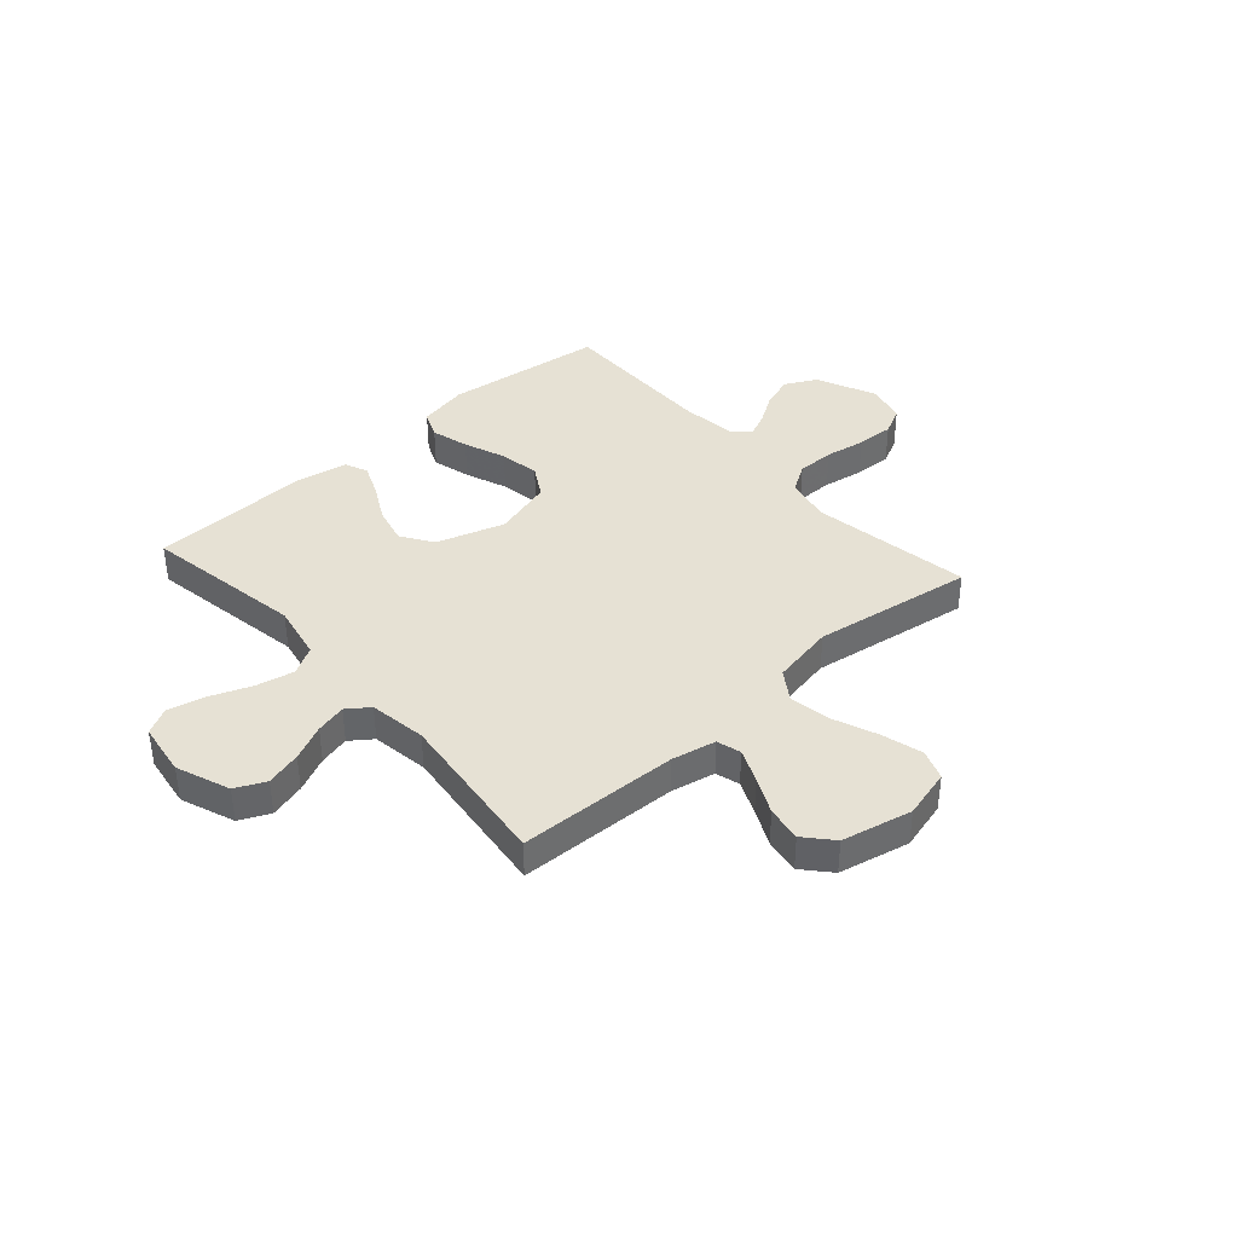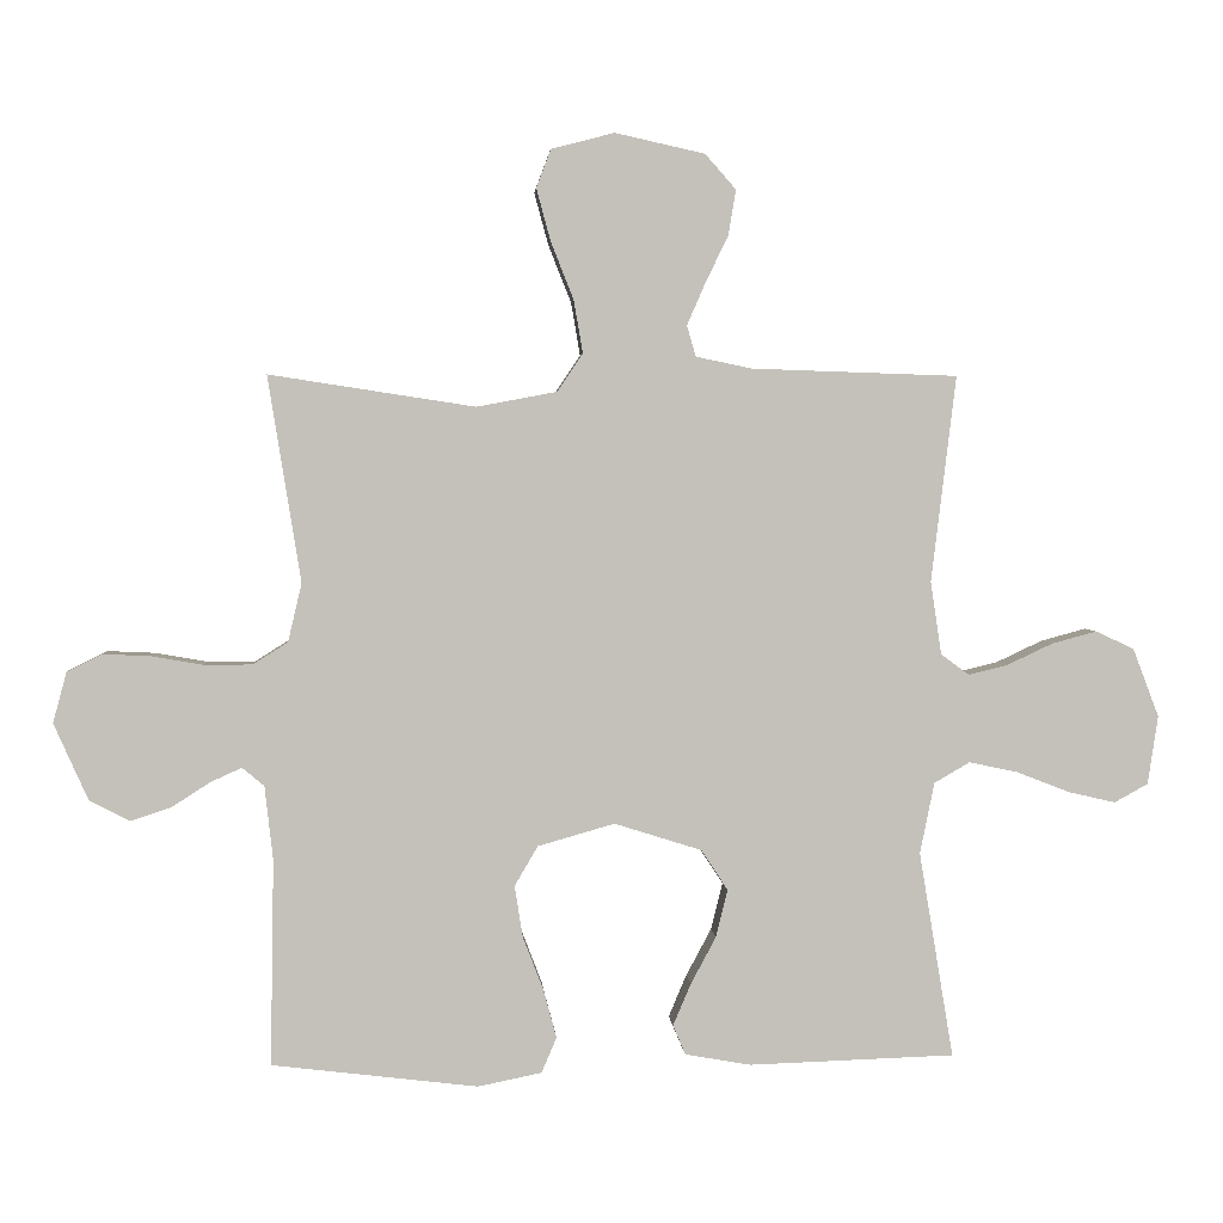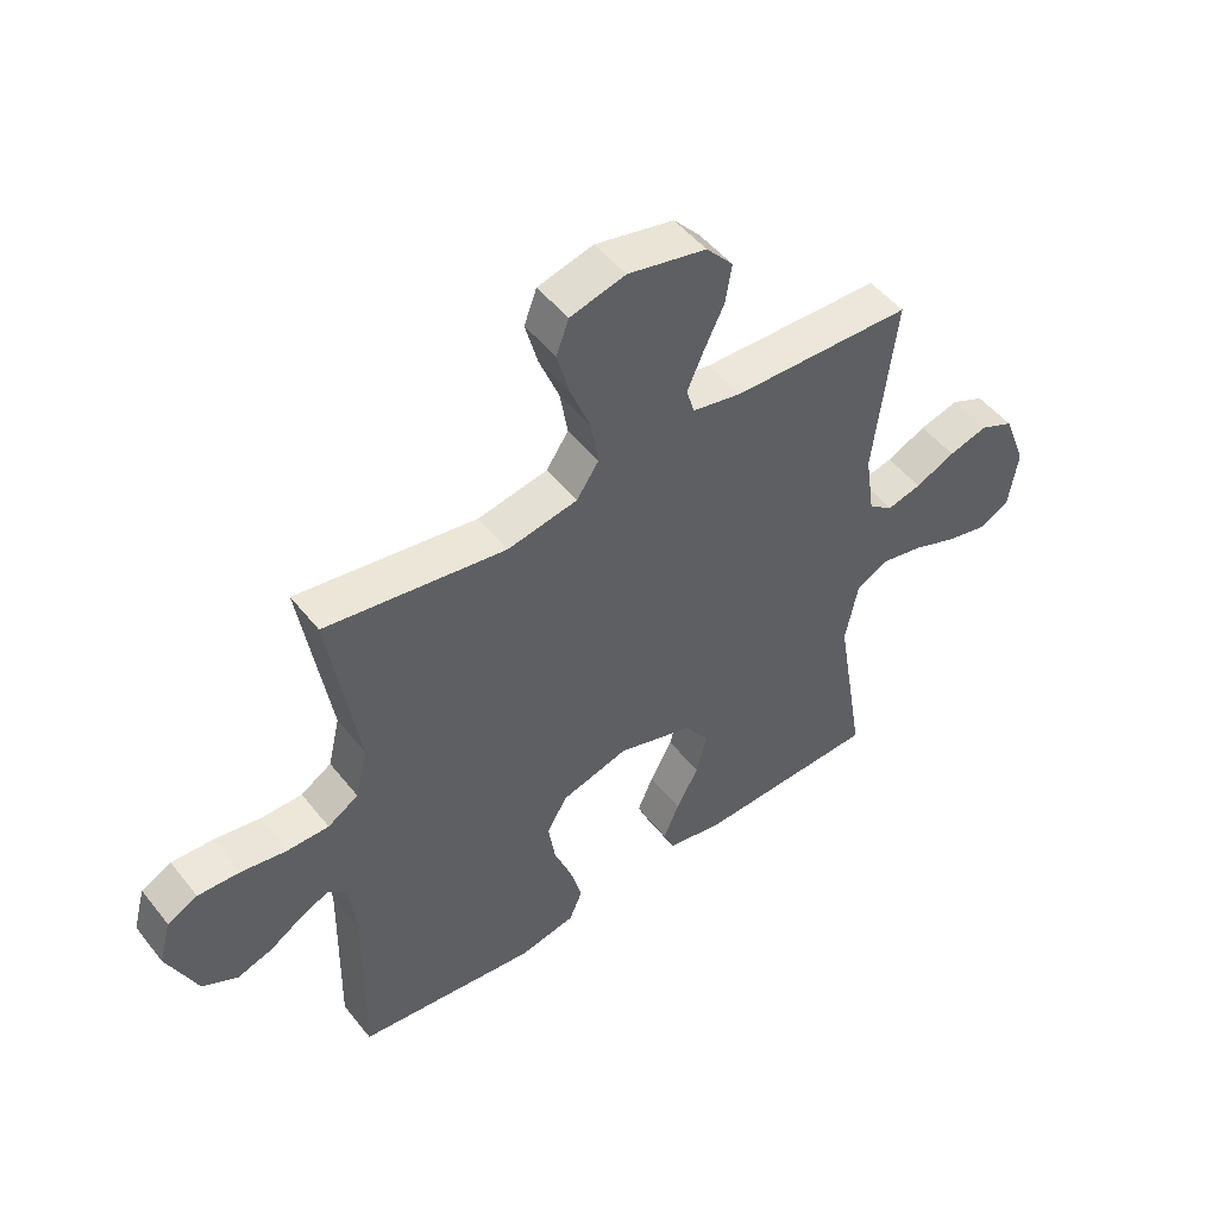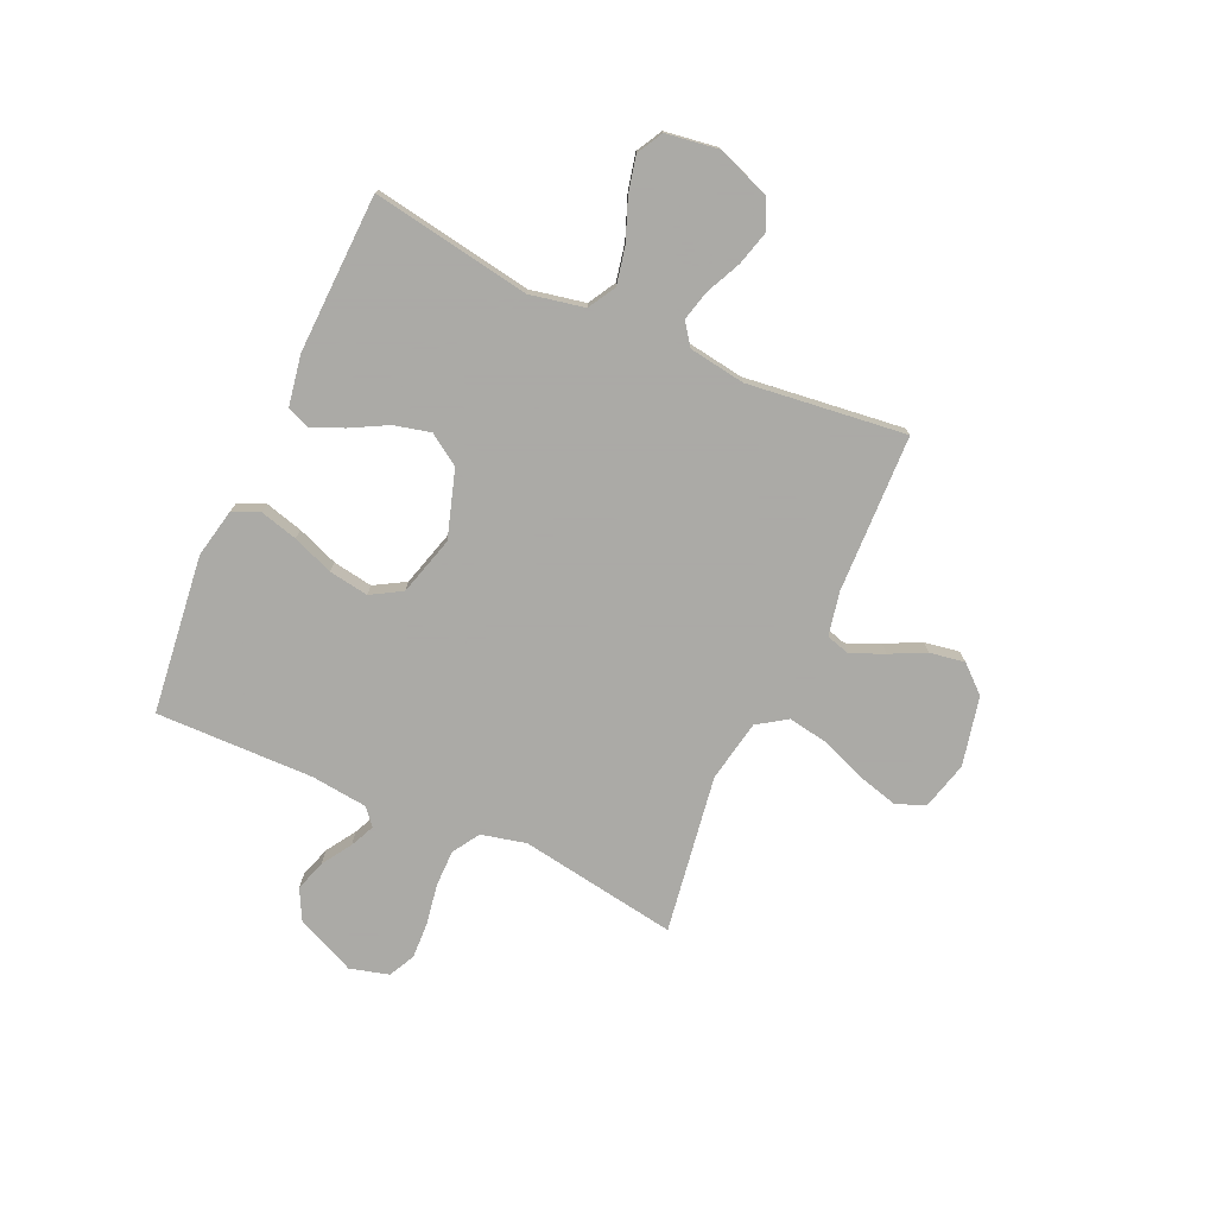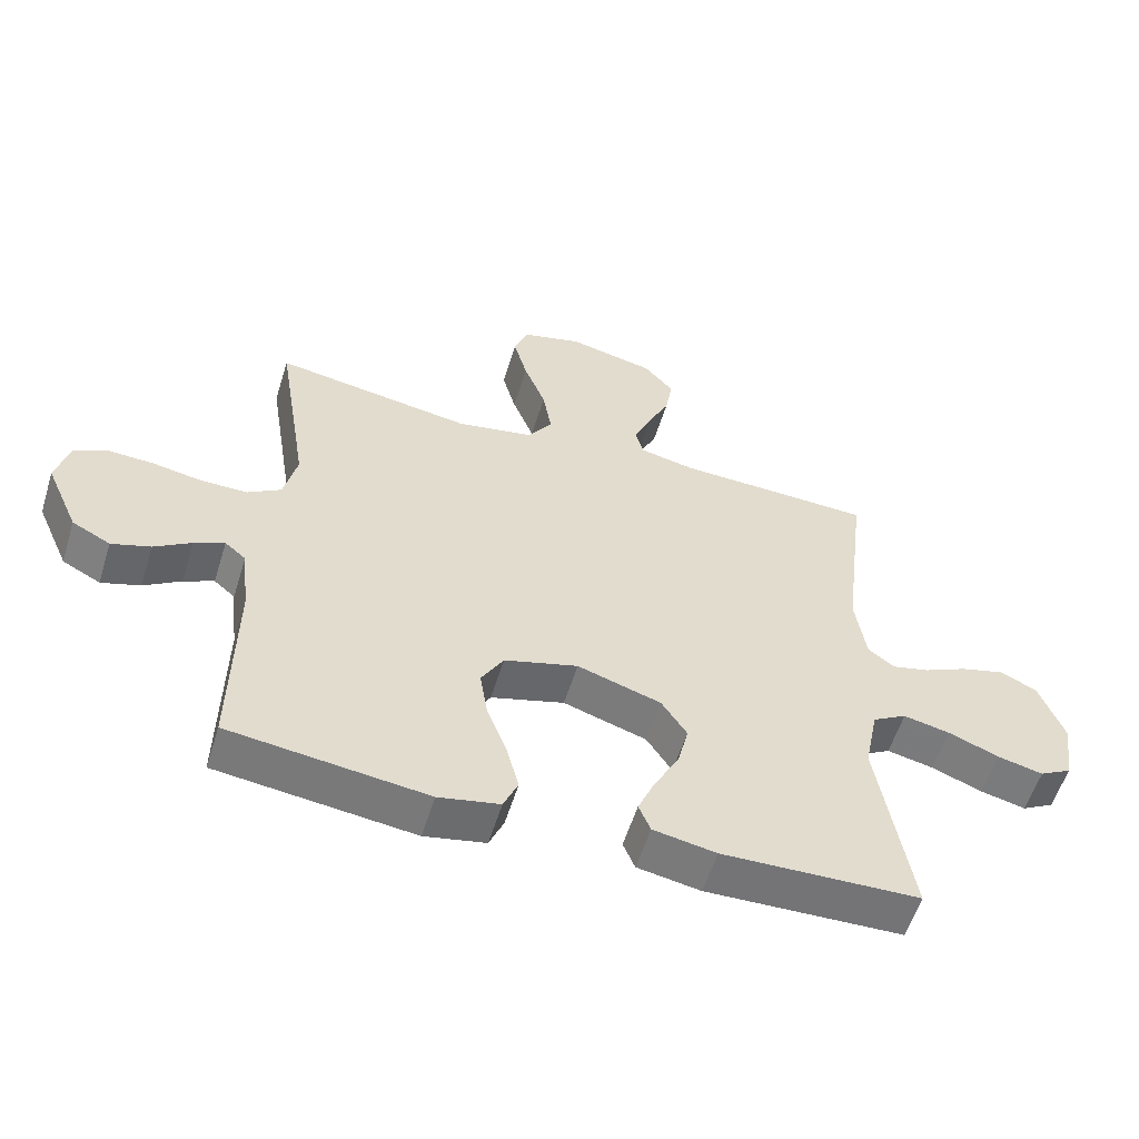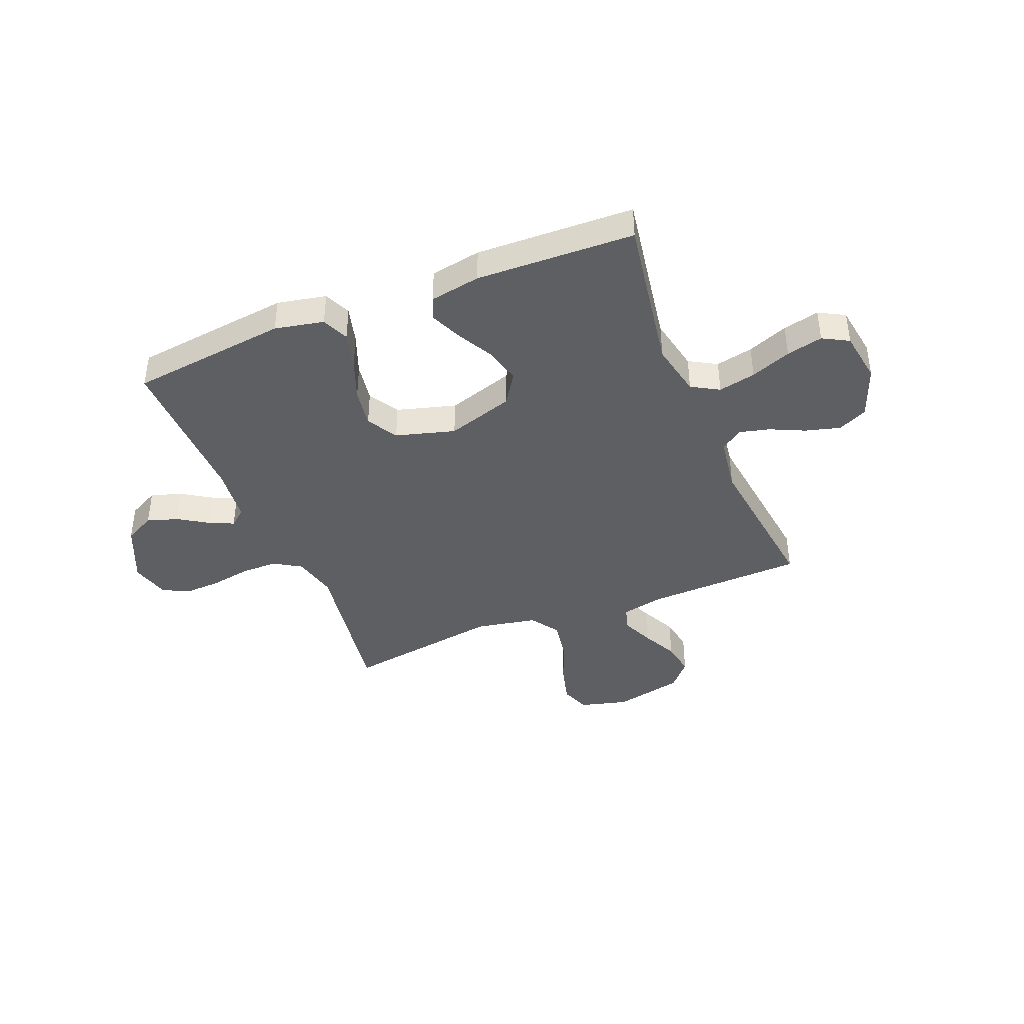
<metadata>
{"format":"obj","ext":"obj","renderer":"f3d","projection":"perspective","resolution":1024,"background":"white","views":[{"elev":39.0,"azim":-41.6,"up":"+Y"},{"elev":2.9,"azim":176.0,"up":"+Z"},{"elev":49.7,"azim":143.1,"up":"+Z"},{"elev":-75.7,"azim":-114.3,"up":"+Y"},{"elev":-56.7,"azim":162.8,"up":"+Z"},{"elev":-40.7,"azim":-157.9,"up":"+Y"}]}
</metadata>
<code>
v -0.5 0.07 0.5
v -0.2 0.07 0.51
v -0.118 0.07 0.527
v -0.105 0.07 0.572
v -0.132 0.07 0.634
v -0.165 0.07 0.702
v -0.176 0.07 0.768
v -0.131 0.07 0.819
v 0 0.07 0.848
v 0.092 0.07 0.824
v 0.113 0.07 0.768
v 0.092 0.07 0.691
v 0.059 0.07 0.608
v 0.046 0.07 0.531
v 0.083 0.07 0.476
v 0.2 0.07 0.454
v 0.5 0.07 0.5
v 0.452 0.07 0.2
v 0.472 0.07 0.115
v 0.523 0.07 0.083
v 0.593 0.07 0.083
v 0.668 0.07 0.096
v 0.738 0.07 0.099
v 0.788 0.07 0.074
v 0.808 0.07 0
v 0.758 0.07 -0.112
v 0.7 0.07 -0.142
v 0.641 0.07 -0.123
v 0.585 0.07 -0.087
v 0.539 0.07 -0.066
v 0.507 0.07 -0.093
v 0.495 0.07 -0.2
v 0.5 0.07 -0.5
v 0.2 0.07 -0.536
v 0.107 0.07 -0.517
v 0.085 0.07 -0.466
v 0.104 0.07 -0.395
v 0.134 0.07 -0.317
v 0.146 0.07 -0.242
v 0.112 0.07 -0.184
v 0 0.07 -0.152
v -0.127 0.07 -0.192
v -0.166 0.07 -0.251
v -0.149 0.07 -0.32
v -0.112 0.07 -0.389
v -0.086 0.07 -0.45
v -0.104 0.07 -0.493
v -0.2 0.07 -0.51
v -0.5 0.07 -0.5
v -0.45 0.07 -0.2
v -0.471 0.07 -0.096
v -0.523 0.07 -0.066
v -0.594 0.07 -0.081
v -0.671 0.07 -0.111
v -0.74 0.07 -0.127
v -0.789 0.07 -0.1
v -0.804 0.07 0
v -0.766 0.07 0.1
v -0.71 0.07 0.126
v -0.644 0.07 0.108
v -0.578 0.07 0.077
v -0.521 0.07 0.063
v -0.48 0.07 0.093
v -0.464 0.07 0.2
v -0.5 0 0.5
v -0.2 0 0.51
v -0.118 0 0.527
v -0.105 0 0.572
v -0.132 0 0.634
v -0.165 0 0.702
v -0.176 0 0.768
v -0.131 0 0.819
v 0 0 0.848
v 0.092 0 0.824
v 0.113 0 0.768
v 0.092 0 0.691
v 0.059 0 0.608
v 0.046 0 0.531
v 0.083 0 0.476
v 0.2 0 0.454
v 0.5 0 0.5
v 0.452 0 0.2
v 0.472 0 0.115
v 0.523 0 0.083
v 0.593 0 0.083
v 0.668 0 0.096
v 0.738 0 0.099
v 0.788 0 0.074
v 0.808 0 0
v 0.758 0 -0.112
v 0.7 0 -0.142
v 0.641 0 -0.123
v 0.585 0 -0.087
v 0.539 0 -0.066
v 0.507 0 -0.093
v 0.495 0 -0.2
v 0.5 0 -0.5
v 0.2 0 -0.536
v 0.107 0 -0.517
v 0.085 0 -0.466
v 0.104 0 -0.395
v 0.134 0 -0.317
v 0.146 0 -0.242
v 0.112 0 -0.184
v 0 0 -0.152
v -0.127 0 -0.192
v -0.166 0 -0.251
v -0.149 0 -0.32
v -0.112 0 -0.389
v -0.086 0 -0.45
v -0.104 0 -0.493
v -0.2 0 -0.51
v -0.5 0 -0.5
v -0.45 0 -0.2
v -0.471 0 -0.096
v -0.523 0 -0.066
v -0.594 0 -0.081
v -0.671 0 -0.111
v -0.74 0 -0.127
v -0.789 0 -0.1
v -0.804 0 0
v -0.766 0 0.1
v -0.71 0 0.126
v -0.644 0 0.108
v -0.578 0 0.077
v -0.521 0 0.063
v -0.48 0 0.093
v -0.464 0 0.2
f 59 60 61
f 58 59 61
f 57 58 61
f 56 57 61
f 55 56 61
f 54 55 61
f 53 54 61
f 52 53 61 62
f 51 52 62 63
f 48 49 50
f 47 48 50
f 46 47 50
f 45 46 50
f 44 45 50
f 51 63 64
f 50 51 64
f 44 50 64
f 43 44 64
f 36 37 38
f 35 36 38
f 34 35 38
f 33 34 38
f 32 33 38
f 31 32 38 39
f 30 31 39 40
f 27 28 29
f 26 27 29
f 25 26 29
f 24 25 29
f 23 24 29
f 22 23 29
f 21 22 29
f 20 21 29 30
f 30 40 41
f 20 30 41
f 19 20 41
f 16 17 18
f 19 41 42
f 18 19 42
f 16 18 42
f 15 16 42
f 11 12 13
f 10 11 13
f 9 10 13
f 8 9 13
f 7 8 13
f 6 7 13
f 5 6 13
f 4 5 13 14
f 64 1 2
f 43 64 2
f 42 43 2
f 15 42 2
f 3 4 14 15
f 2 3 15
f 125 124 123
f 125 123 122
f 125 122 121
f 125 121 120
f 125 120 119
f 125 119 118
f 125 118 117
f 126 125 117 116
f 127 126 116 115
f 114 113 112
f 114 112 111
f 114 111 110
f 114 110 109
f 114 109 108
f 128 127 115
f 128 115 114
f 128 114 108
f 128 108 107
f 102 101 100
f 102 100 99
f 102 99 98
f 102 98 97
f 102 97 96
f 103 102 96 95
f 104 103 95 94
f 93 92 91
f 93 91 90
f 93 90 89
f 93 89 88
f 93 88 87
f 93 87 86
f 93 86 85
f 94 93 85 84
f 105 104 94
f 105 94 84
f 105 84 83
f 82 81 80
f 106 105 83
f 106 83 82
f 106 82 80
f 106 80 79
f 77 76 75
f 77 75 74
f 77 74 73
f 77 73 72
f 77 72 71
f 77 71 70
f 77 70 69
f 78 77 69 68
f 66 65 128
f 66 128 107
f 66 107 106
f 66 106 79
f 79 78 68 67
f 79 67 66
f 1 65 66 2
f 2 66 67 3
f 3 67 68 4
f 4 68 69 5
f 5 69 70 6
f 6 70 71 7
f 7 71 72 8
f 8 72 73 9
f 9 73 74 10
f 10 74 75 11
f 11 75 76 12
f 12 76 77 13
f 13 77 78 14
f 14 78 79 15
f 15 79 80 16
f 16 80 81 17
f 17 81 82 18
f 18 82 83 19
f 19 83 84 20
f 20 84 85 21
f 21 85 86 22
f 22 86 87 23
f 23 87 88 24
f 24 88 89 25
f 25 89 90 26
f 26 90 91 27
f 27 91 92 28
f 28 92 93 29
f 29 93 94 30
f 30 94 95 31
f 31 95 96 32
f 32 96 97 33
f 33 97 98 34
f 34 98 99 35
f 35 99 100 36
f 36 100 101 37
f 37 101 102 38
f 38 102 103 39
f 39 103 104 40
f 40 104 105 41
f 41 105 106 42
f 42 106 107 43
f 43 107 108 44
f 44 108 109 45
f 45 109 110 46
f 46 110 111 47
f 47 111 112 48
f 48 112 113 49
f 49 113 114 50
f 50 114 115 51
f 51 115 116 52
f 52 116 117 53
f 53 117 118 54
f 54 118 119 55
f 55 119 120 56
f 56 120 121 57
f 57 121 122 58
f 58 122 123 59
f 59 123 124 60
f 60 124 125 61
f 61 125 126 62
f 62 126 127 63
f 63 127 128 64
f 64 128 65 1

</code>
